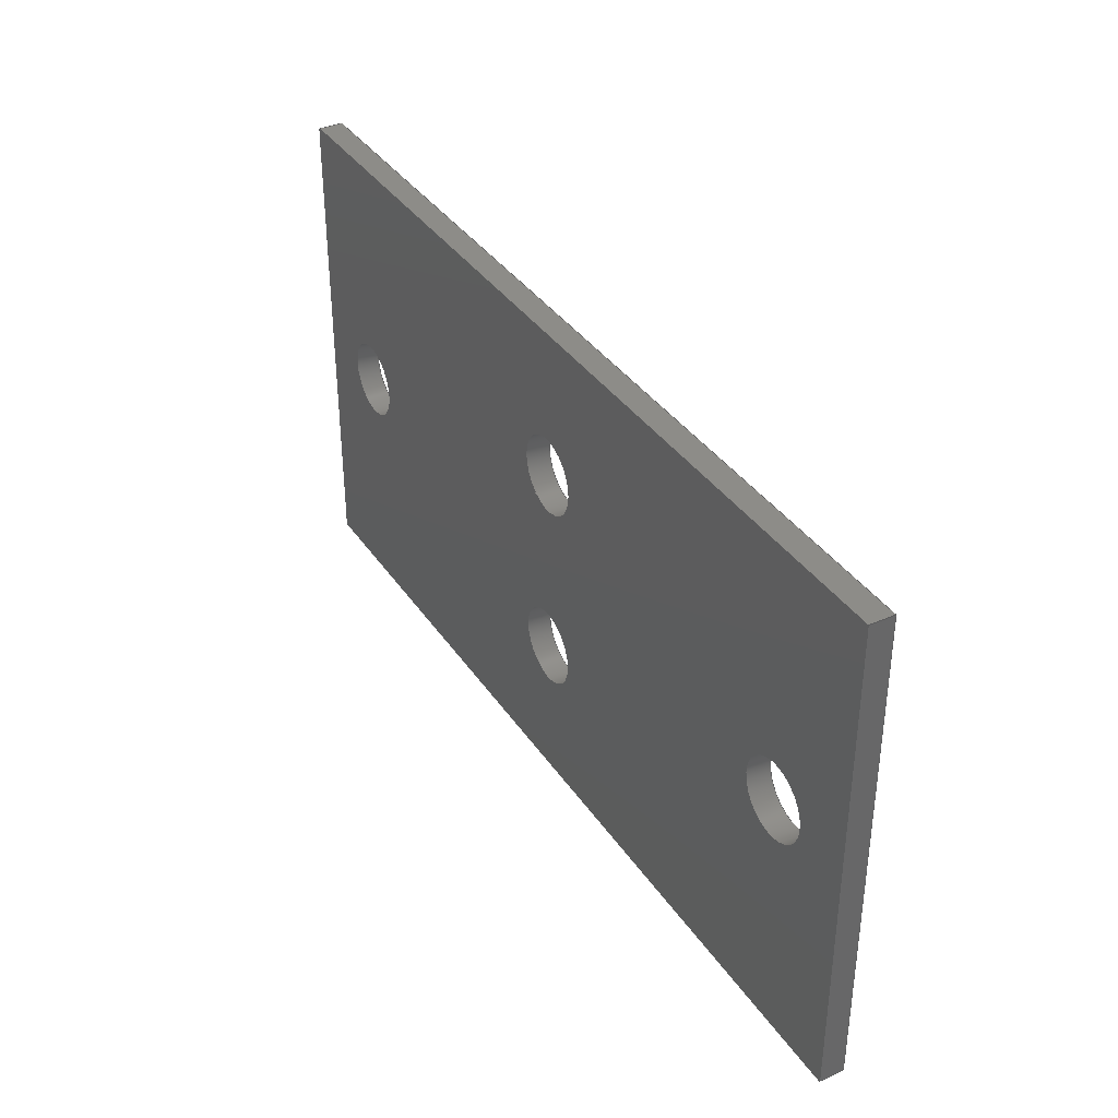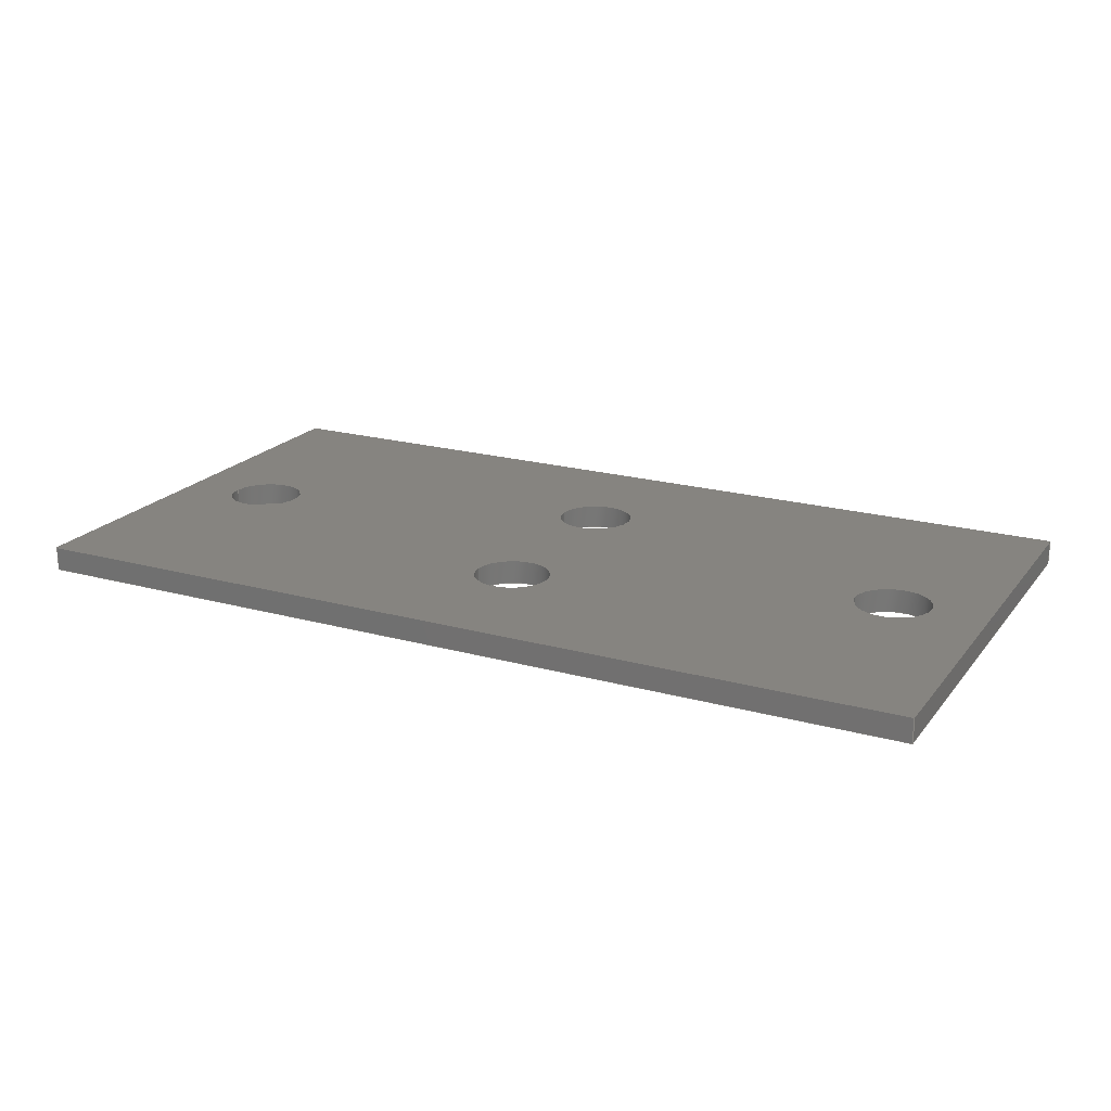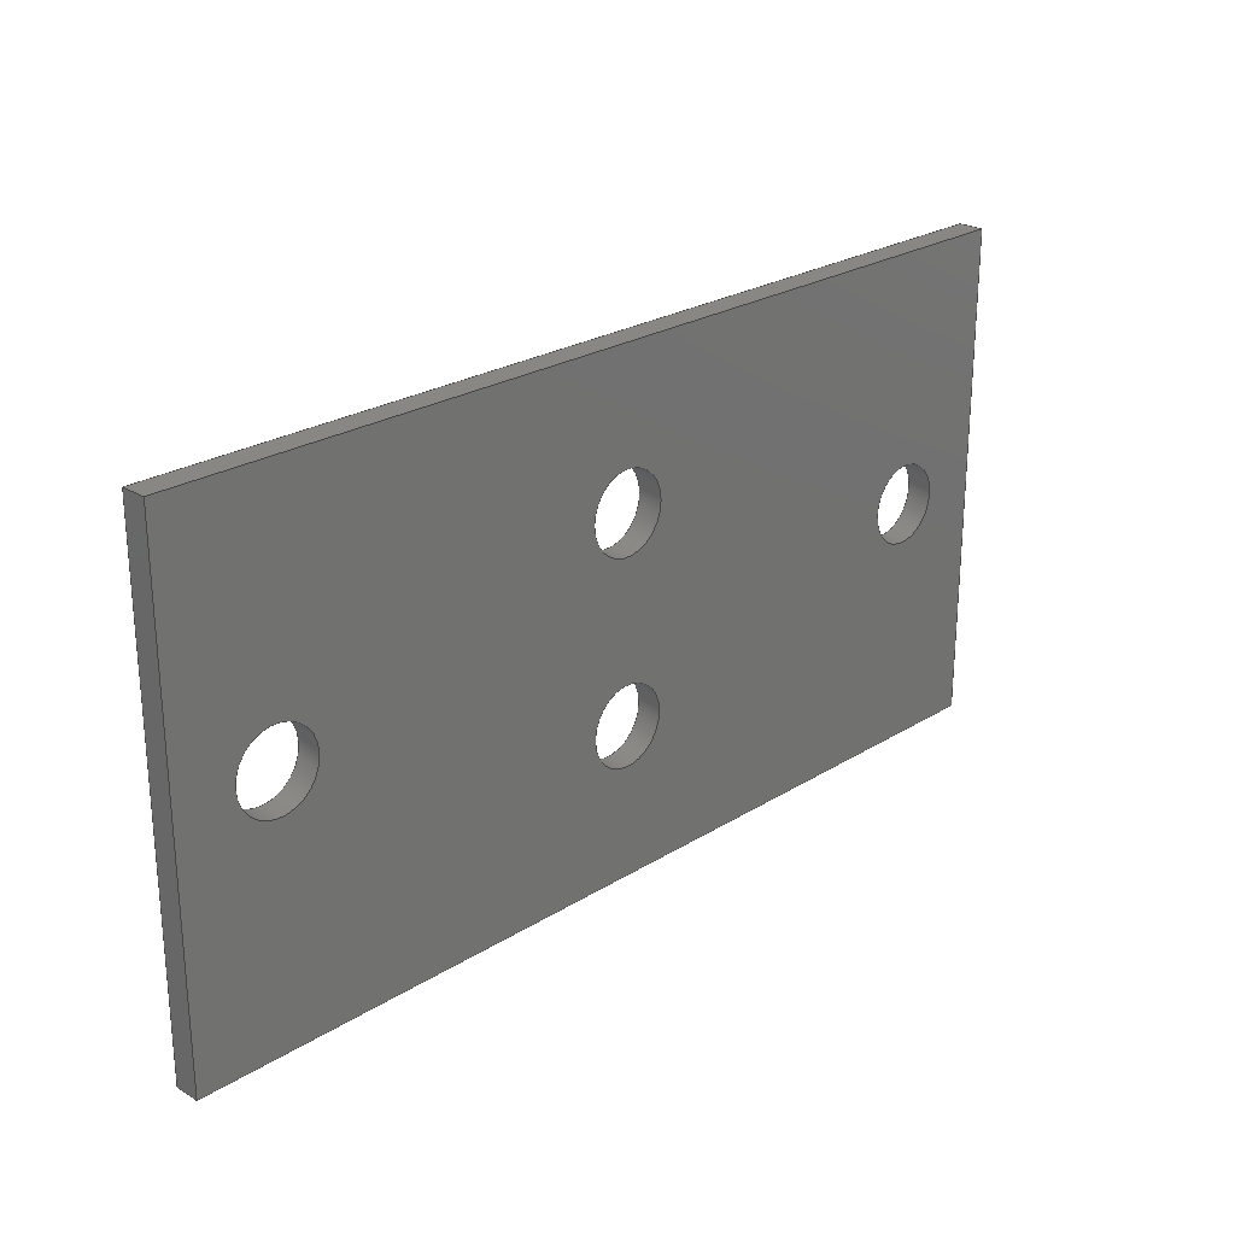
<metadata>
{"format":"step","ext":"stp","renderer":"f3d","projection":"perspective","resolution":1024,"background":"white","views":[{"elev":36.5,"azim":60.3,"up":"+Y"},{"elev":20.4,"azim":-153.2,"up":"+Z"},{"elev":24.6,"azim":134.5,"up":"+Y"}]}
</metadata>
<code>
ISO-10303-21;
DATA;
#1=MECHANICAL_DESIGN_GEOMETRIC_PRESENTATION_REPRESENTATION('',(#4),#339);
#2=SHAPE_REPRESENTATION_RELATIONSHIP('SRR','None',#346,#3);
#3=ADVANCED_BREP_SHAPE_REPRESENTATION('',(#5),#338);
#4=STYLED_ITEM('',(#355),#5);
#5=MANIFOLD_SOLID_BREP('Solid1',#190);
#6=FACE_BOUND('',#39,.T.);
#7=FACE_BOUND('',#40,.T.);
#8=FACE_BOUND('',#41,.T.);
#9=FACE_BOUND('',#42,.T.);
#10=FACE_BOUND('',#44,.T.);
#11=FACE_BOUND('',#45,.T.);
#12=FACE_BOUND('',#46,.T.);
#13=FACE_BOUND('',#47,.T.);
#14=PLANE('',#225);
#15=PLANE('',#226);
#16=PLANE('',#227);
#17=PLANE('',#228);
#18=PLANE('',#229);
#19=PLANE('',#230);
#20=FACE_OUTER_BOUND('',#30,.T.);
#21=FACE_OUTER_BOUND('',#31,.T.);
#22=FACE_OUTER_BOUND('',#32,.T.);
#23=FACE_OUTER_BOUND('',#33,.T.);
#24=FACE_OUTER_BOUND('',#34,.T.);
#25=FACE_OUTER_BOUND('',#35,.T.);
#26=FACE_OUTER_BOUND('',#36,.T.);
#27=FACE_OUTER_BOUND('',#37,.T.);
#28=FACE_OUTER_BOUND('',#38,.T.);
#29=FACE_OUTER_BOUND('',#43,.T.);
#30=EDGE_LOOP('',(#128,#129,#130,#131));
#31=EDGE_LOOP('',(#132,#133,#134,#135));
#32=EDGE_LOOP('',(#136,#137,#138,#139));
#33=EDGE_LOOP('',(#140,#141,#142,#143));
#34=EDGE_LOOP('',(#144,#145,#146,#147));
#35=EDGE_LOOP('',(#148,#149,#150,#151));
#36=EDGE_LOOP('',(#152,#153,#154,#155));
#37=EDGE_LOOP('',(#156,#157,#158,#159));
#38=EDGE_LOOP('',(#160,#161,#162,#163));
#39=EDGE_LOOP('',(#164));
#40=EDGE_LOOP('',(#165));
#41=EDGE_LOOP('',(#166));
#42=EDGE_LOOP('',(#167));
#43=EDGE_LOOP('',(#168,#169,#170,#171));
#44=EDGE_LOOP('',(#172));
#45=EDGE_LOOP('',(#173));
#46=EDGE_LOOP('',(#174));
#47=EDGE_LOOP('',(#175));
#48=LINE('',#290,#64);
#49=LINE('',#296,#65);
#50=LINE('',#302,#66);
#51=LINE('',#308,#67);
#52=LINE('',#313,#68);
#53=LINE('',#315,#69);
#54=LINE('',#317,#70);
#55=LINE('',#318,#71);
#56=LINE('',#321,#72);
#57=LINE('',#323,#73);
#58=LINE('',#324,#74);
#59=LINE('',#327,#75);
#60=LINE('',#329,#76);
#61=LINE('',#330,#77);
#62=LINE('',#332,#78);
#63=LINE('',#333,#79);
#64=VECTOR('',#237,1.6);
#65=VECTOR('',#244,1.6);
#66=VECTOR('',#251,1.6);
#67=VECTOR('',#258,1.6);
#68=VECTOR('',#263,10);
#69=VECTOR('',#264,10);
#70=VECTOR('',#265,10);
#71=VECTOR('',#266,10);
#72=VECTOR('',#269,10);
#73=VECTOR('',#270,10);
#74=VECTOR('',#271,10);
#75=VECTOR('',#274,10);
#76=VECTOR('',#275,10);
#77=VECTOR('',#276,10);
#78=VECTOR('',#279,10);
#79=VECTOR('',#280,10);
#80=CIRCLE('',#214,1.6);
#81=CIRCLE('',#215,1.6);
#82=CIRCLE('',#217,1.6);
#83=CIRCLE('',#218,1.6);
#84=CIRCLE('',#220,1.6);
#85=CIRCLE('',#221,1.6);
#86=CIRCLE('',#223,1.6);
#87=CIRCLE('',#224,1.6);
#88=VERTEX_POINT('',#287);
#89=VERTEX_POINT('',#289);
#90=VERTEX_POINT('',#293);
#91=VERTEX_POINT('',#295);
#92=VERTEX_POINT('',#299);
#93=VERTEX_POINT('',#301);
#94=VERTEX_POINT('',#305);
#95=VERTEX_POINT('',#307);
#96=VERTEX_POINT('',#311);
#97=VERTEX_POINT('',#312);
#98=VERTEX_POINT('',#314);
#99=VERTEX_POINT('',#316);
#100=VERTEX_POINT('',#320);
#101=VERTEX_POINT('',#322);
#102=VERTEX_POINT('',#326);
#103=VERTEX_POINT('',#328);
#104=EDGE_CURVE('',#88,#88,#80,.T.);
#105=EDGE_CURVE('',#88,#89,#48,.T.);
#106=EDGE_CURVE('',#89,#89,#81,.T.);
#107=EDGE_CURVE('',#90,#90,#82,.T.);
#108=EDGE_CURVE('',#90,#91,#49,.T.);
#109=EDGE_CURVE('',#91,#91,#83,.T.);
#110=EDGE_CURVE('',#92,#92,#84,.T.);
#111=EDGE_CURVE('',#92,#93,#50,.T.);
#112=EDGE_CURVE('',#93,#93,#85,.T.);
#113=EDGE_CURVE('',#94,#94,#86,.T.);
#114=EDGE_CURVE('',#94,#95,#51,.T.);
#115=EDGE_CURVE('',#95,#95,#87,.T.);
#116=EDGE_CURVE('',#96,#97,#52,.T.);
#117=EDGE_CURVE('',#98,#97,#53,.T.);
#118=EDGE_CURVE('',#99,#98,#54,.T.);
#119=EDGE_CURVE('',#99,#96,#55,.T.);
#120=EDGE_CURVE('',#97,#100,#56,.T.);
#121=EDGE_CURVE('',#101,#100,#57,.T.);
#122=EDGE_CURVE('',#98,#101,#58,.T.);
#123=EDGE_CURVE('',#100,#102,#59,.T.);
#124=EDGE_CURVE('',#103,#102,#60,.T.);
#125=EDGE_CURVE('',#101,#103,#61,.T.);
#126=EDGE_CURVE('',#102,#96,#62,.T.);
#127=EDGE_CURVE('',#103,#99,#63,.T.);
#128=ORIENTED_EDGE('',*,*,#104,.F.);
#129=ORIENTED_EDGE('',*,*,#105,.T.);
#130=ORIENTED_EDGE('',*,*,#106,.F.);
#131=ORIENTED_EDGE('',*,*,#105,.F.);
#132=ORIENTED_EDGE('',*,*,#107,.F.);
#133=ORIENTED_EDGE('',*,*,#108,.T.);
#134=ORIENTED_EDGE('',*,*,#109,.F.);
#135=ORIENTED_EDGE('',*,*,#108,.F.);
#136=ORIENTED_EDGE('',*,*,#110,.F.);
#137=ORIENTED_EDGE('',*,*,#111,.T.);
#138=ORIENTED_EDGE('',*,*,#112,.F.);
#139=ORIENTED_EDGE('',*,*,#111,.F.);
#140=ORIENTED_EDGE('',*,*,#113,.F.);
#141=ORIENTED_EDGE('',*,*,#114,.T.);
#142=ORIENTED_EDGE('',*,*,#115,.F.);
#143=ORIENTED_EDGE('',*,*,#114,.F.);
#144=ORIENTED_EDGE('',*,*,#116,.T.);
#145=ORIENTED_EDGE('',*,*,#117,.F.);
#146=ORIENTED_EDGE('',*,*,#118,.F.);
#147=ORIENTED_EDGE('',*,*,#119,.T.);
#148=ORIENTED_EDGE('',*,*,#120,.T.);
#149=ORIENTED_EDGE('',*,*,#121,.F.);
#150=ORIENTED_EDGE('',*,*,#122,.F.);
#151=ORIENTED_EDGE('',*,*,#117,.T.);
#152=ORIENTED_EDGE('',*,*,#123,.T.);
#153=ORIENTED_EDGE('',*,*,#124,.F.);
#154=ORIENTED_EDGE('',*,*,#125,.F.);
#155=ORIENTED_EDGE('',*,*,#121,.T.);
#156=ORIENTED_EDGE('',*,*,#126,.T.);
#157=ORIENTED_EDGE('',*,*,#119,.F.);
#158=ORIENTED_EDGE('',*,*,#127,.F.);
#159=ORIENTED_EDGE('',*,*,#124,.T.);
#160=ORIENTED_EDGE('',*,*,#116,.F.);
#161=ORIENTED_EDGE('',*,*,#126,.F.);
#162=ORIENTED_EDGE('',*,*,#123,.F.);
#163=ORIENTED_EDGE('',*,*,#120,.F.);
#164=ORIENTED_EDGE('',*,*,#106,.T.);
#165=ORIENTED_EDGE('',*,*,#109,.T.);
#166=ORIENTED_EDGE('',*,*,#112,.T.);
#167=ORIENTED_EDGE('',*,*,#115,.T.);
#168=ORIENTED_EDGE('',*,*,#127,.T.);
#169=ORIENTED_EDGE('',*,*,#118,.T.);
#170=ORIENTED_EDGE('',*,*,#122,.T.);
#171=ORIENTED_EDGE('',*,*,#125,.T.);
#172=ORIENTED_EDGE('',*,*,#104,.T.);
#173=ORIENTED_EDGE('',*,*,#107,.T.);
#174=ORIENTED_EDGE('',*,*,#110,.T.);
#175=ORIENTED_EDGE('',*,*,#113,.T.);
#176=CYLINDRICAL_SURFACE('',#213,1.6);
#177=CYLINDRICAL_SURFACE('',#216,1.6);
#178=CYLINDRICAL_SURFACE('',#219,1.6);
#179=CYLINDRICAL_SURFACE('',#222,1.6);
#180=ADVANCED_FACE('',(#20),#176,.F.);
#181=ADVANCED_FACE('',(#21),#177,.F.);
#182=ADVANCED_FACE('',(#22),#178,.F.);
#183=ADVANCED_FACE('',(#23),#179,.F.);
#184=ADVANCED_FACE('',(#24),#14,.T.);
#185=ADVANCED_FACE('',(#25),#15,.T.);
#186=ADVANCED_FACE('',(#26),#16,.T.);
#187=ADVANCED_FACE('',(#27),#17,.T.);
#188=ADVANCED_FACE('',(#28,#6,#7,#8,#9),#18,.T.);
#189=ADVANCED_FACE('',(#29,#10,#11,#12,#13),#19,.F.);
#190=CLOSED_SHELL('',(#180,#181,#182,#183,#184,#185,#186,#187,#188,#189));
#191=DERIVED_UNIT_ELEMENT(#194,1);
#192=DERIVED_UNIT_ELEMENT(#341,-3);
#193=DIMENSIONAL_EXPONENTS(1,0,0,0,0,0,0);
#194=(
CONVERSION_BASED_UNIT('gram',#196)
MASS_UNIT()
NAMED_UNIT(#193)
);
#195=(
MASS_UNIT()
NAMED_UNIT(*)
SI_UNIT(.KILO.,.GRAM.)
);
#196=MASS_MEASURE_WITH_UNIT(MASS_MEASURE(0.001),#195);
#197=DERIVED_UNIT((#191,#192));
#198=MEASURE_REPRESENTATION_ITEM('density measure',
POSITIVE_RATIO_MEASURE(1),#197);
#199=PROPERTY_DEFINITION_REPRESENTATION(#204,#201);
#200=PROPERTY_DEFINITION_REPRESENTATION(#205,#202);
#201=REPRESENTATION('material name',(#203),#338);
#202=REPRESENTATION('density',(#198),#338);
#203=DESCRIPTIVE_REPRESENTATION_ITEM('Generic','Generic');
#204=PROPERTY_DEFINITION('material property','material name',#348);
#205=PROPERTY_DEFINITION('material property','density of part',#348);
#206=DATE_TIME_ROLE('creation_date');
#207=APPLIED_DATE_AND_TIME_ASSIGNMENT(#208,#206,(#348));
#208=DATE_AND_TIME(#209,#210);
#209=CALENDAR_DATE(2023,28,5);
#210=LOCAL_TIME(0,0,0,#211);
#211=COORDINATED_UNIVERSAL_TIME_OFFSET(0,0,.BEHIND.);
#212=AXIS2_PLACEMENT_3D('placement',#285,#231,#232);
#213=AXIS2_PLACEMENT_3D('',#286,#233,#234);
#214=AXIS2_PLACEMENT_3D('',#288,#235,#236);
#215=AXIS2_PLACEMENT_3D('',#291,#238,#239);
#216=AXIS2_PLACEMENT_3D('',#292,#240,#241);
#217=AXIS2_PLACEMENT_3D('',#294,#242,#243);
#218=AXIS2_PLACEMENT_3D('',#297,#245,#246);
#219=AXIS2_PLACEMENT_3D('',#298,#247,#248);
#220=AXIS2_PLACEMENT_3D('',#300,#249,#250);
#221=AXIS2_PLACEMENT_3D('',#303,#252,#253);
#222=AXIS2_PLACEMENT_3D('',#304,#254,#255);
#223=AXIS2_PLACEMENT_3D('',#306,#256,#257);
#224=AXIS2_PLACEMENT_3D('',#309,#259,#260);
#225=AXIS2_PLACEMENT_3D('',#310,#261,#262);
#226=AXIS2_PLACEMENT_3D('',#319,#267,#268);
#227=AXIS2_PLACEMENT_3D('',#325,#272,#273);
#228=AXIS2_PLACEMENT_3D('',#331,#277,#278);
#229=AXIS2_PLACEMENT_3D('',#334,#281,#282);
#230=AXIS2_PLACEMENT_3D('',#335,#283,#284);
#231=DIRECTION('axis',(0,0,1));
#232=DIRECTION('refdir',(1,0,0));
#233=DIRECTION('center_axis',(0,0,1));
#234=DIRECTION('ref_axis',(-1,0,0));
#235=DIRECTION('center_axis',(0,0,1));
#236=DIRECTION('ref_axis',(-1,0,0));
#237=DIRECTION('',(0,0,1));
#238=DIRECTION('center_axis',(0,0,-1));
#239=DIRECTION('ref_axis',(-1,0,0));
#240=DIRECTION('center_axis',(0,0,1));
#241=DIRECTION('ref_axis',(-1,0,0));
#242=DIRECTION('center_axis',(0,0,1));
#243=DIRECTION('ref_axis',(-1,0,0));
#244=DIRECTION('',(0,0,1));
#245=DIRECTION('center_axis',(0,0,-1));
#246=DIRECTION('ref_axis',(-1,0,0));
#247=DIRECTION('center_axis',(0,0,1));
#248=DIRECTION('ref_axis',(-1,0,0));
#249=DIRECTION('center_axis',(0,0,1));
#250=DIRECTION('ref_axis',(-1,0,0));
#251=DIRECTION('',(0,0,1));
#252=DIRECTION('center_axis',(0,0,-1));
#253=DIRECTION('ref_axis',(-1,0,0));
#254=DIRECTION('center_axis',(0,0,1));
#255=DIRECTION('ref_axis',(-1,0,0));
#256=DIRECTION('center_axis',(0,0,1));
#257=DIRECTION('ref_axis',(-1,0,0));
#258=DIRECTION('',(0,0,1));
#259=DIRECTION('center_axis',(0,0,-1));
#260=DIRECTION('ref_axis',(-1,0,0));
#261=DIRECTION('center_axis',(1,0,0));
#262=DIRECTION('ref_axis',(0,0,-1));
#263=DIRECTION('',(0,-1,0));
#264=DIRECTION('',(0,0,1));
#265=DIRECTION('',(0,-1,0));
#266=DIRECTION('',(0,0,1));
#267=DIRECTION('center_axis',(1.169e-16,-1,0));
#268=DIRECTION('ref_axis',(0,0,-1));
#269=DIRECTION('',(-1,-1.169e-16,0));
#270=DIRECTION('',(0,0,1));
#271=DIRECTION('',(-1,-1.169e-16,0));
#272=DIRECTION('center_axis',(-1,-2.22e-16,0));
#273=DIRECTION('ref_axis',(0,0,1));
#274=DIRECTION('',(-2.22e-16,1,0));
#275=DIRECTION('',(0,0,1));
#276=DIRECTION('',(-2.22e-16,1,0));
#277=DIRECTION('center_axis',(-5.843e-17,1,0));
#278=DIRECTION('ref_axis',(0,0,1));
#279=DIRECTION('',(1,5.843e-17,0));
#280=DIRECTION('',(1,5.843e-17,0));
#281=DIRECTION('center_axis',(0,0,1));
#282=DIRECTION('ref_axis',(1,0,0));
#283=DIRECTION('center_axis',(0,0,1));
#284=DIRECTION('ref_axis',(1,0,0));
#285=CARTESIAN_POINT('',(0,0,0));
#286=CARTESIAN_POINT('Origin',(-3.065e-16,4,0));
#287=CARTESIAN_POINT('',(1.6,4,0));
#288=CARTESIAN_POINT('Origin',(-3.065e-16,4,0));
#289=CARTESIAN_POINT('',(1.6,4,1));
#290=CARTESIAN_POINT('',(1.6,4,0));
#291=CARTESIAN_POINT('Origin',(-3.065e-16,4,1));
#292=CARTESIAN_POINT('Origin',(-3.065e-16,-4,
0));
#293=CARTESIAN_POINT('',(1.6,-4,0));
#294=CARTESIAN_POINT('Origin',(-3.065e-16,-4,
0));
#295=CARTESIAN_POINT('',(1.6,-4,1));
#296=CARTESIAN_POINT('',(1.6,-4,0));
#297=CARTESIAN_POINT('Origin',(-3.065e-16,-4,
1));
#298=CARTESIAN_POINT('Origin',(-15.1,4.93e-31,0));
#299=CARTESIAN_POINT('',(-13.5,1.959e-16,0));
#300=CARTESIAN_POINT('Origin',(-15.1,4.93e-31,0));
#301=CARTESIAN_POINT('',(-13.5,1.959e-16,1));
#302=CARTESIAN_POINT('',(-13.5,1.959e-16,0));
#303=CARTESIAN_POINT('Origin',(-15.1,4.93e-31,1));
#304=CARTESIAN_POINT('Origin',(15.1,4.93e-31,0));
#305=CARTESIAN_POINT('',(16.7,1.959e-16,0));
#306=CARTESIAN_POINT('Origin',(15.1,4.93e-31,0));
#307=CARTESIAN_POINT('',(16.7,1.959e-16,1));
#308=CARTESIAN_POINT('',(16.7,1.959e-16,0));
#309=CARTESIAN_POINT('Origin',(15.1,4.93e-31,1));
#310=CARTESIAN_POINT('Origin',(19,10,0));
#311=CARTESIAN_POINT('',(19,10,1));
#312=CARTESIAN_POINT('',(19,-10,1));
#313=CARTESIAN_POINT('',(19,10,1));
#314=CARTESIAN_POINT('',(19,-10,0));
#315=CARTESIAN_POINT('',(19,-10,0));
#316=CARTESIAN_POINT('',(19,10,0));
#317=CARTESIAN_POINT('',(19,10,0));
#318=CARTESIAN_POINT('',(19,10,0));
#319=CARTESIAN_POINT('Origin',(19,-10,0));
#320=CARTESIAN_POINT('',(-19,-10,1));
#321=CARTESIAN_POINT('',(19,-10,1));
#322=CARTESIAN_POINT('',(-19,-10,0));
#323=CARTESIAN_POINT('',(-19,-10,0));
#324=CARTESIAN_POINT('',(19,-10,0));
#325=CARTESIAN_POINT('Origin',(-19,-10,0));
#326=CARTESIAN_POINT('',(-19,10,1));
#327=CARTESIAN_POINT('',(-19,-10,1));
#328=CARTESIAN_POINT('',(-19,10,0));
#329=CARTESIAN_POINT('',(-19,10,0));
#330=CARTESIAN_POINT('',(-19,-10,0));
#331=CARTESIAN_POINT('Origin',(-19,10,0));
#332=CARTESIAN_POINT('',(-19,10,1));
#333=CARTESIAN_POINT('',(-19,10,0));
#334=CARTESIAN_POINT('Origin',(5.551e-16,5.729e-15,
1));
#335=CARTESIAN_POINT('Origin',(5.551e-16,5.311e-15,
0));
#336=UNCERTAINTY_MEASURE_WITH_UNIT(LENGTH_MEASURE(0.01),#340,
'DISTANCE_ACCURACY_VALUE',
'Maximum model space distance between geometric entities at asserted c
onnectivities');
#337=UNCERTAINTY_MEASURE_WITH_UNIT(LENGTH_MEASURE(0.01),#340,
'DISTANCE_ACCURACY_VALUE',
'Maximum model space distance between geometric entities at asserted c
onnectivities');
#338=(
GEOMETRIC_REPRESENTATION_CONTEXT(3)
GLOBAL_UNCERTAINTY_ASSIGNED_CONTEXT((#336))
GLOBAL_UNIT_ASSIGNED_CONTEXT((#340,#342,#343))
REPRESENTATION_CONTEXT('','3D')
);
#339=(
GEOMETRIC_REPRESENTATION_CONTEXT(3)
GLOBAL_UNCERTAINTY_ASSIGNED_CONTEXT((#337))
GLOBAL_UNIT_ASSIGNED_CONTEXT((#340,#342,#343))
REPRESENTATION_CONTEXT('','3D')
);
#340=(
LENGTH_UNIT()
NAMED_UNIT(*)
SI_UNIT(.MILLI.,.METRE.)
);
#341=(
LENGTH_UNIT()
NAMED_UNIT(*)
SI_UNIT(.CENTI.,.METRE.)
);
#342=(
NAMED_UNIT(*)
PLANE_ANGLE_UNIT()
SI_UNIT($,.RADIAN.)
);
#343=(
NAMED_UNIT(*)
SI_UNIT($,.STERADIAN.)
SOLID_ANGLE_UNIT()
);
#344=SHAPE_DEFINITION_REPRESENTATION(#345,#346);
#345=PRODUCT_DEFINITION_SHAPE('',$,#348);
#346=SHAPE_REPRESENTATION('',(#212),#338);
#347=PRODUCT_DEFINITION_CONTEXT('part definition',#352,'design');
#348=PRODUCT_DEFINITION('battery_box_5V_side1','battery_box_5V_side1',#349,
#347);
#349=PRODUCT_DEFINITION_FORMATION('',$,#354);
#350=PRODUCT_RELATED_PRODUCT_CATEGORY('battery_box_5V_side1',
'battery_box_5V_side1',(#354));
#351=APPLICATION_PROTOCOL_DEFINITION('international standard',
'automotive_design',2009,#352);
#352=APPLICATION_CONTEXT(
'Core Data for Automotive Mechanical Design Process');
#353=PRODUCT_CONTEXT('part definition',#352,'mechanical');
#354=PRODUCT('battery_box_5V_side1','battery_box_5V_side1',$,(#353));
#355=PRESENTATION_STYLE_ASSIGNMENT((#356));
#356=SURFACE_STYLE_USAGE(.BOTH.,#359);
#357=SURFACE_STYLE_RENDERING_WITH_PROPERTIES($,#363,(#358));
#358=SURFACE_STYLE_TRANSPARENT(0);
#359=SURFACE_SIDE_STYLE('',(#360,#357));
#360=SURFACE_STYLE_FILL_AREA(#361);
#361=FILL_AREA_STYLE('',(#362));
#362=FILL_AREA_STYLE_COLOUR('',#363);
#363=COLOUR_RGB('',0.749,0.749,0.749);
ENDSEC;
END-ISO-10303-21;

</code>
